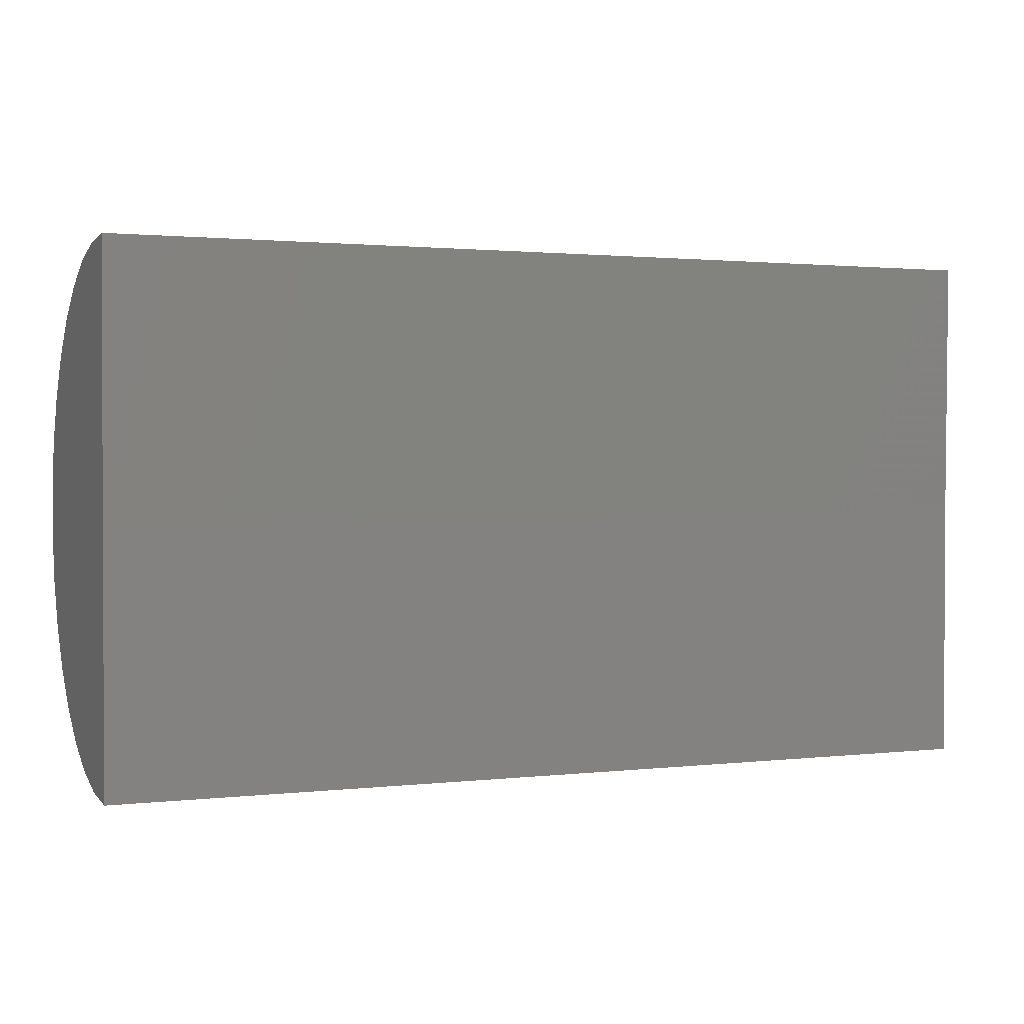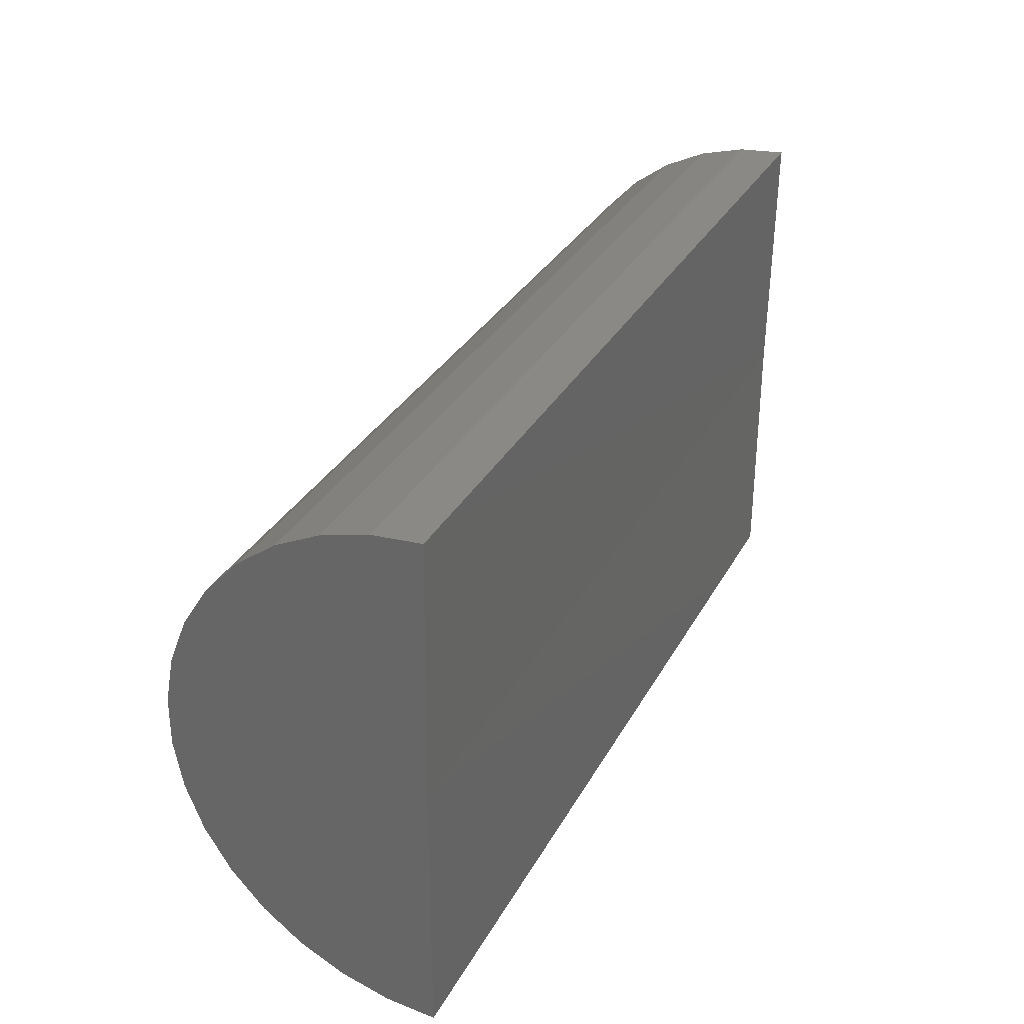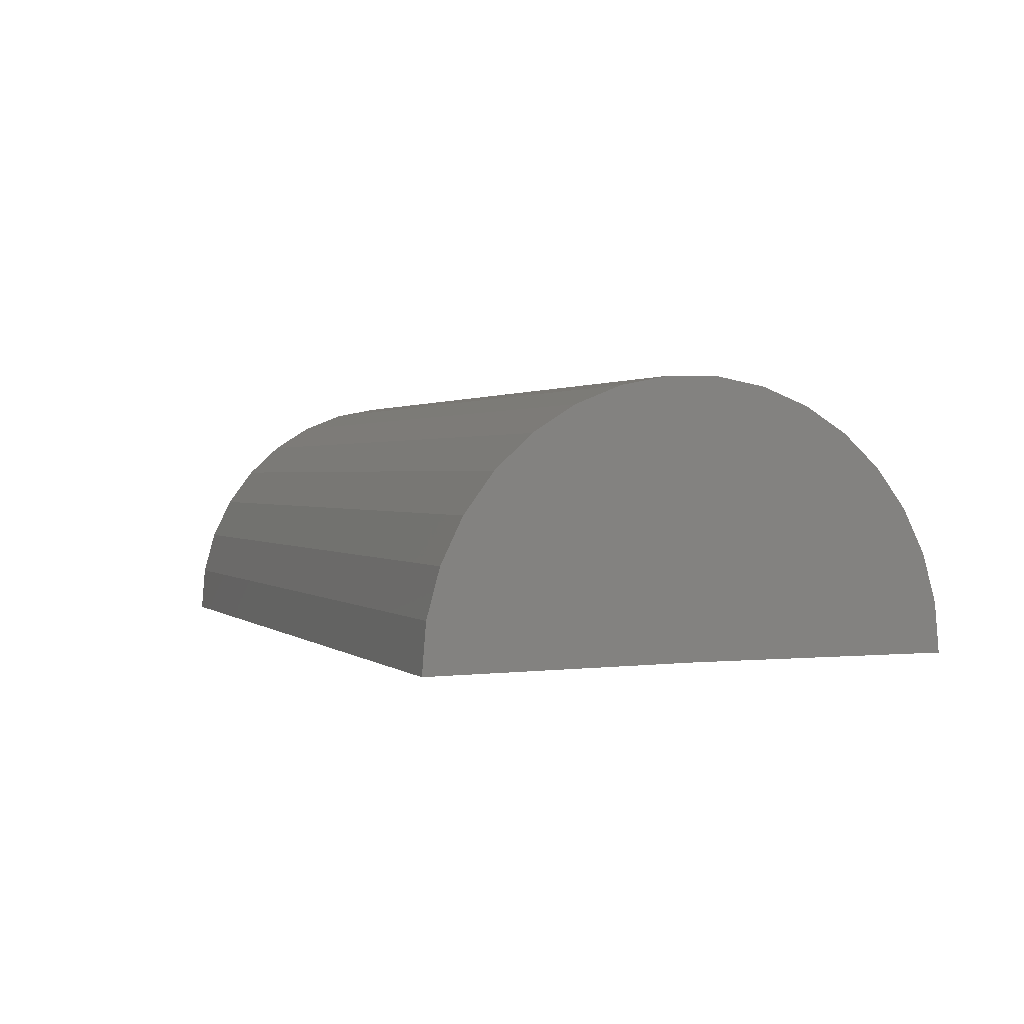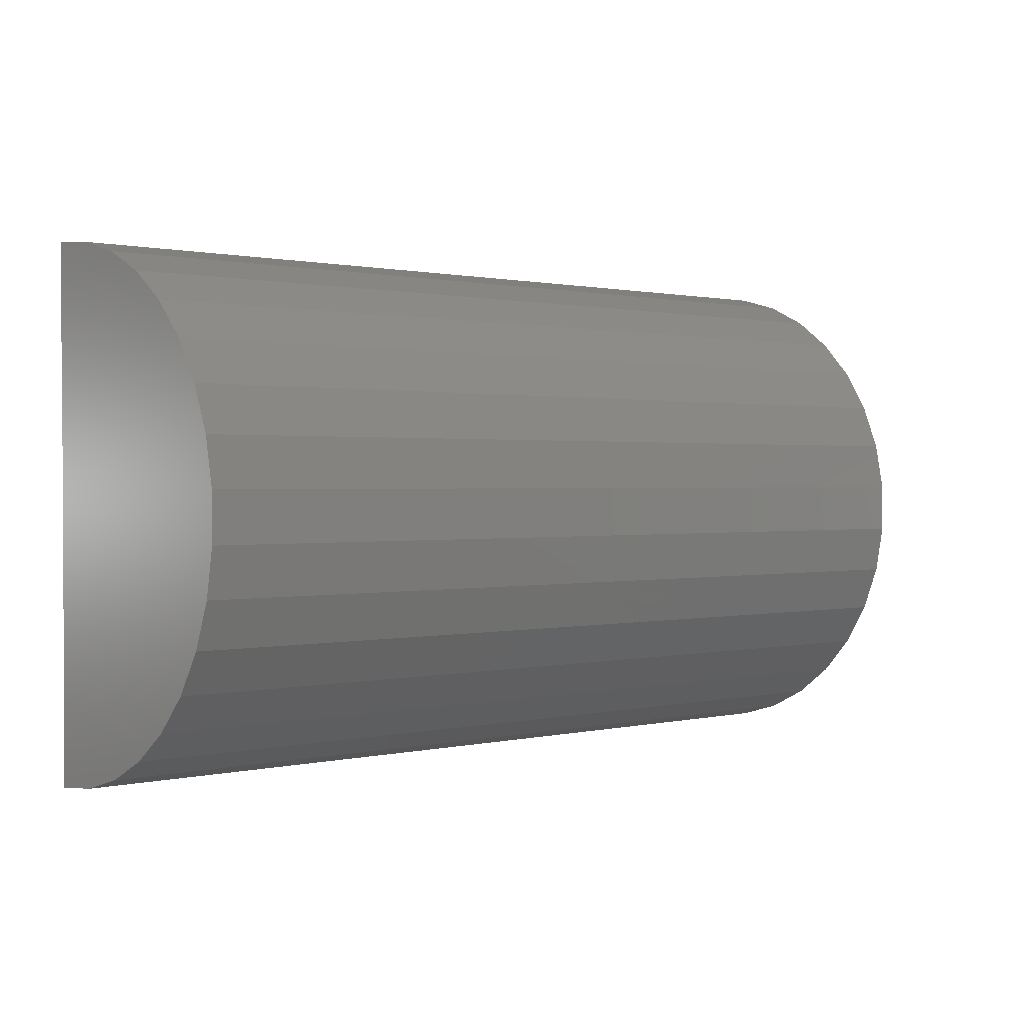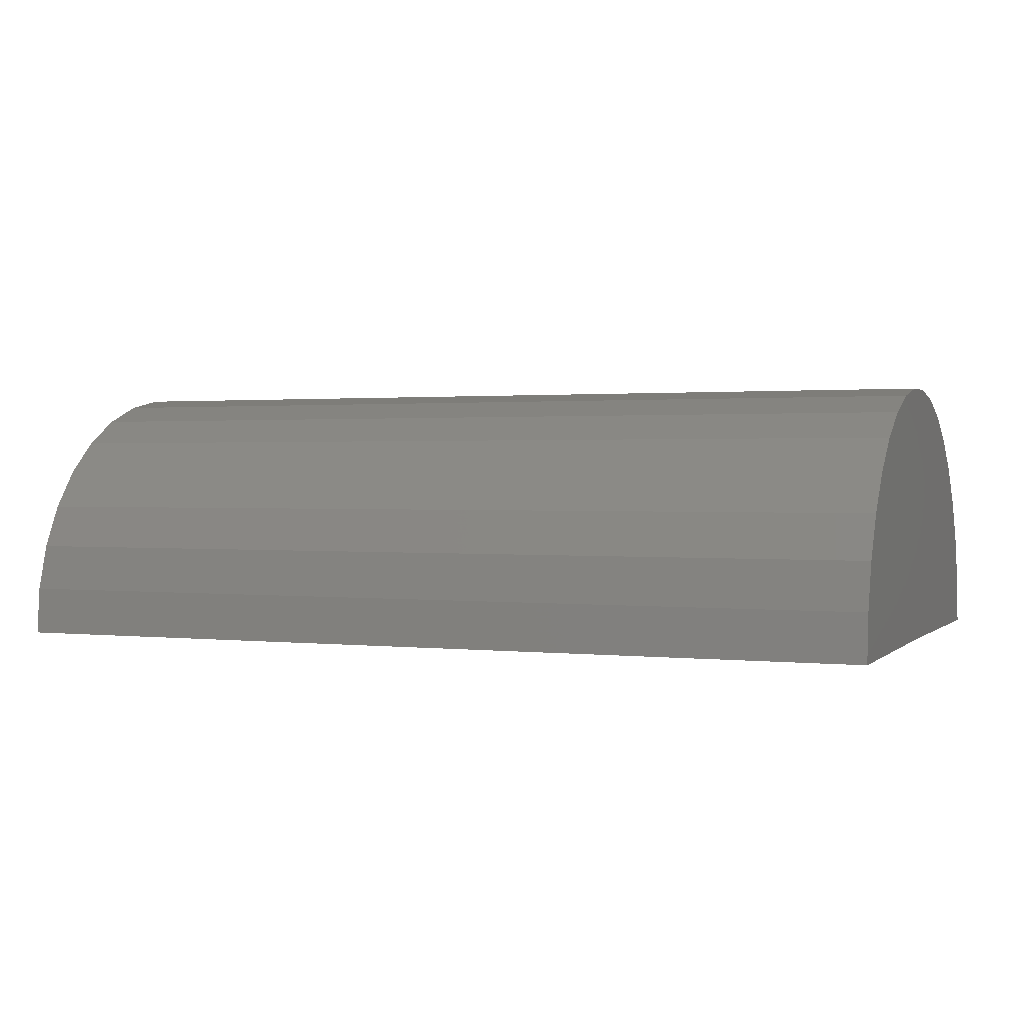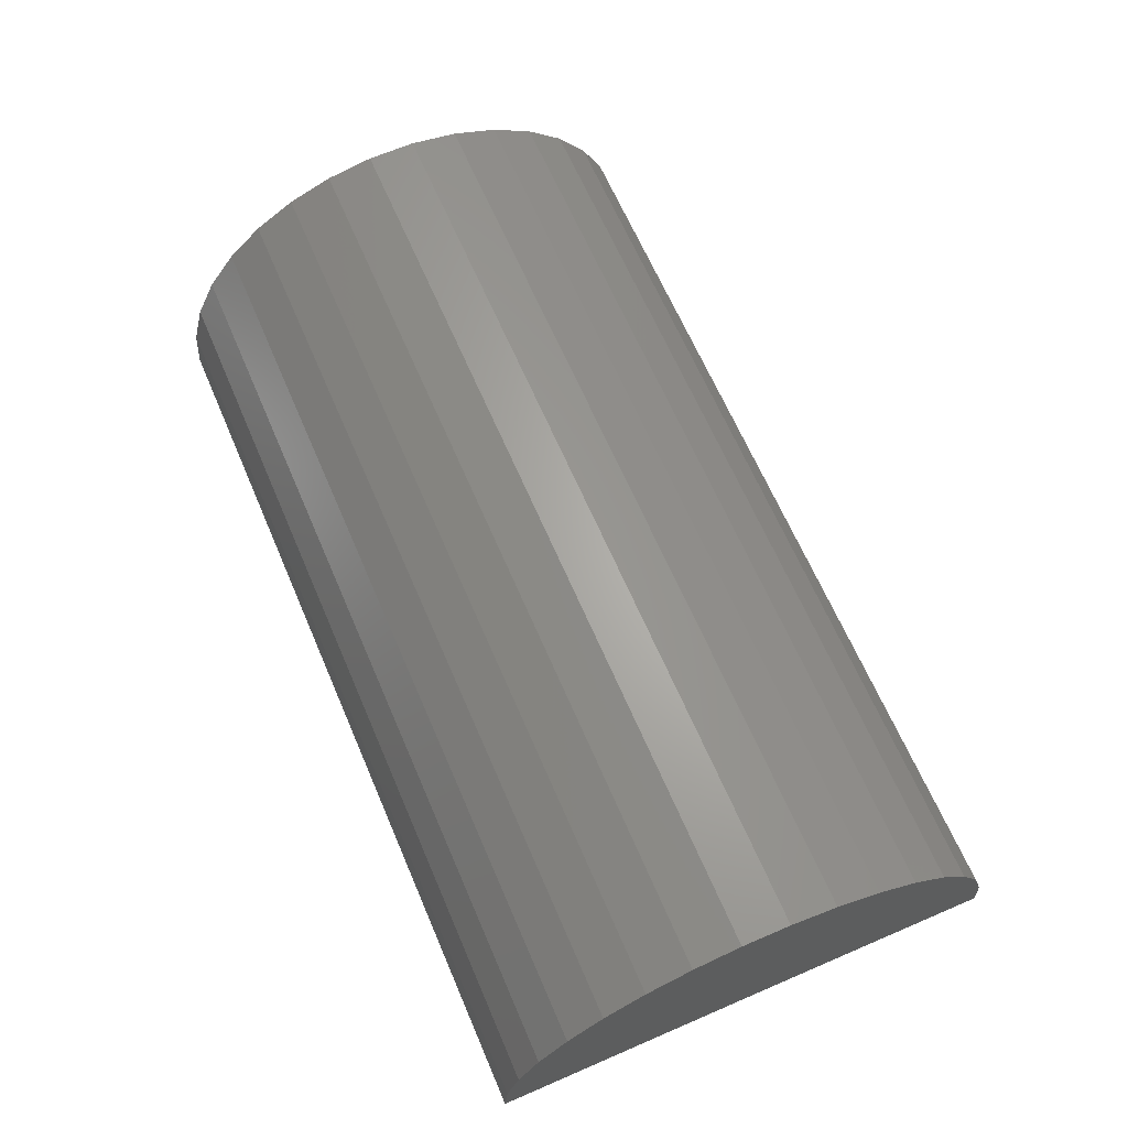
<metadata>
{"format":"stl","ext":"stl","renderer":"f3d","projection":"perspective","resolution":1024,"background":"white","views":[{"elev":1.5,"azim":157.1,"up":"+Y"},{"elev":31.6,"azim":114.4,"up":"+Y"},{"elev":1.1,"azim":-111.2,"up":"+Z"},{"elev":0.9,"azim":-41.4,"up":"+Y"},{"elev":1.2,"azim":-157.6,"up":"+Z"},{"elev":65.7,"azim":-113.3,"up":"+Z"}]}
</metadata>
<code>
# stl→obj: 39 verts, 74 faces
v 2.25 1.276 -0.0105
v 2.25 1.263 0.1469
v 2.25 0.4229 0
v 2.25 1.058 0.5685
v 2.25 -0.301 0.4504
v 2.25 1.152 0.4415
v 2.25 -0.3717 0.3092
v 2.25 1.221 0.2993
v 2.25 -0.4151 0.1573
v 2.25 -0.4297 0
v 2.25 -0.2055 0.5762
v 2.25 0.9427 0.6759
v 2.25 -0.08841 0.6823
v 2.25 0.8091 0.7602
v 2.25 0.04622 0.7649
v 2.25 0.6622 0.8184
v 2.25 0.1938 0.8213
v 2.25 0.5072 0.8485
v 2.25 0.3492 0.8494
v -0.75 0.4229 0
v -0.75 1.263 0.1469
v -0.75 1.276 -0.0105
v -0.75 -0.4297 0
v -0.75 -0.4151 0.1573
v -0.75 1.221 0.2993
v -0.75 -0.3717 0.3092
v -0.75 1.152 0.4415
v -0.75 -0.301 0.4504
v -0.75 1.058 0.5685
v -0.75 -0.2055 0.5762
v -0.75 0.9427 0.6759
v -0.75 -0.08841 0.6823
v -0.75 0.8091 0.7602
v -0.75 0.04622 0.7649
v -0.75 0.6622 0.8184
v -0.75 0.1938 0.8213
v -0.75 0.5072 0.8485
v -0.75 0.3492 0.8494
v 0.75 0.4229 0
f 1 2 3
f 4 5 6
f 6 5 7
f 6 7 8
f 8 7 9
f 8 9 2
f 2 9 10
f 2 10 3
f 5 4 11
f 11 4 12
f 11 12 13
f 13 12 14
f 13 14 15
f 15 14 16
f 15 16 17
f 17 16 18
f 17 18 19
f 20 21 22
f 20 23 21
f 21 23 24
f 21 24 25
f 25 24 26
f 25 26 27
f 27 26 28
f 27 28 29
f 29 28 30
f 29 30 31
f 31 30 32
f 31 32 33
f 33 32 34
f 33 34 35
f 35 34 36
f 35 36 37
f 37 36 38
f 20 39 23
f 23 39 3
f 23 3 10
f 1 3 22
f 22 3 39
f 22 39 20
f 1 22 2
f 2 22 21
f 2 21 8
f 8 21 25
f 8 25 6
f 6 25 27
f 6 27 4
f 4 27 29
f 4 29 12
f 12 29 31
f 12 31 14
f 14 31 33
f 14 33 16
f 16 33 35
f 16 35 18
f 18 35 37
f 18 37 19
f 19 37 38
f 19 38 17
f 17 38 36
f 17 36 15
f 15 36 34
f 15 34 13
f 13 34 32
f 13 32 11
f 11 32 30
f 11 30 5
f 5 30 28
f 5 28 7
f 7 28 26
f 7 26 9
f 9 26 24
f 9 24 10
f 10 24 23

</code>
